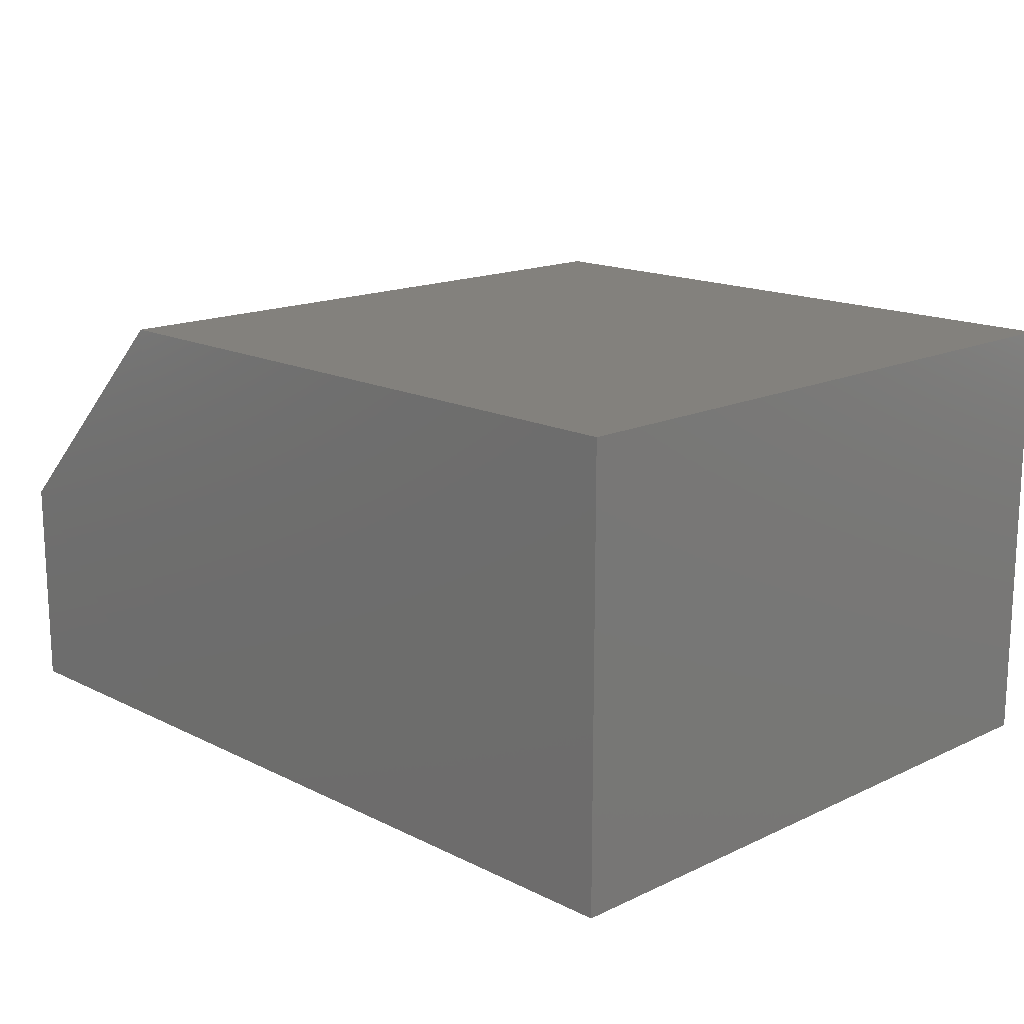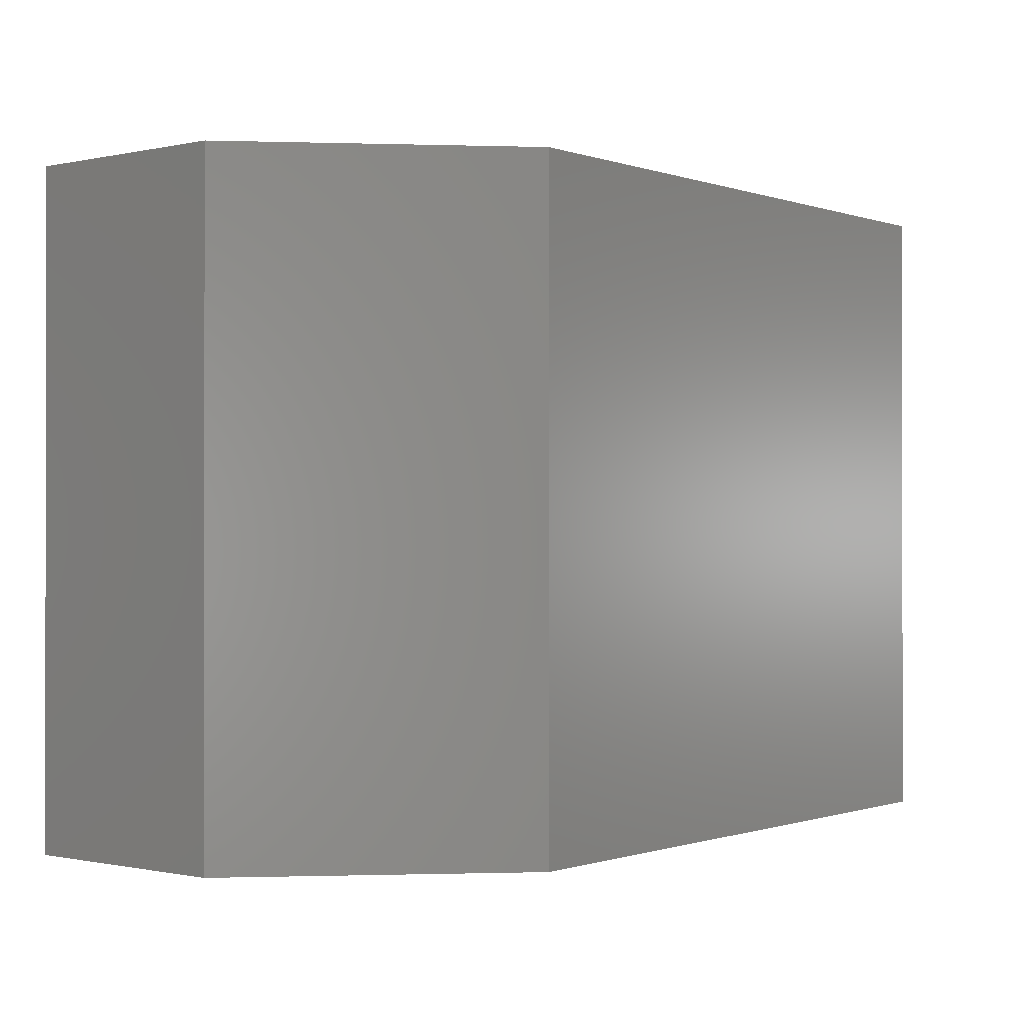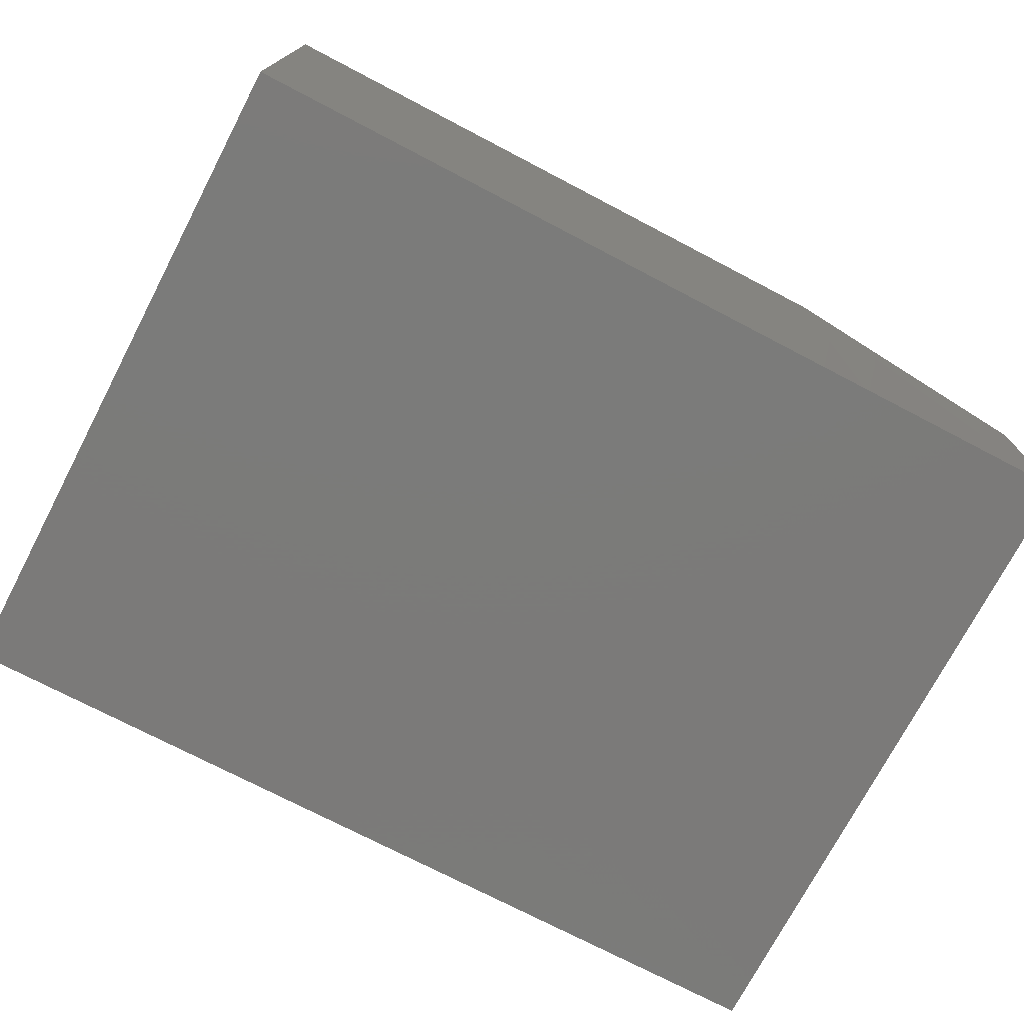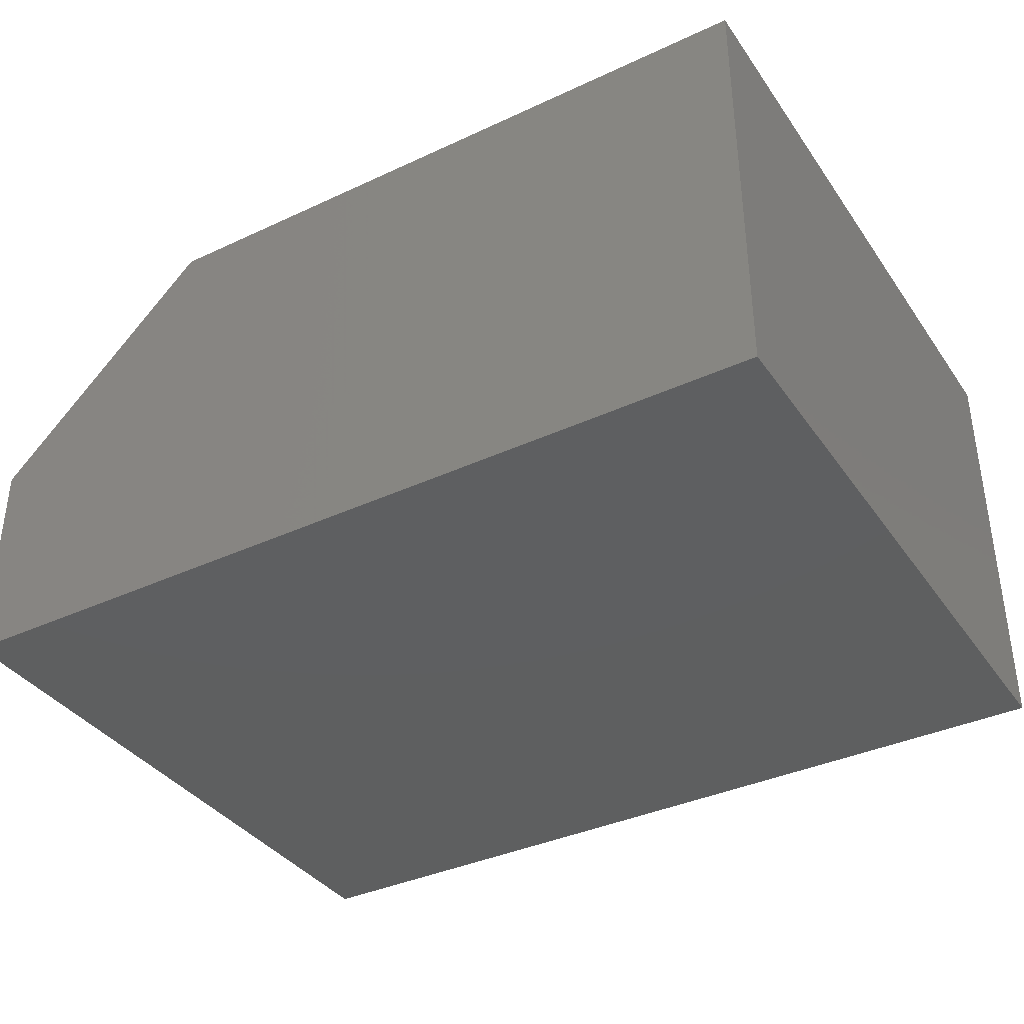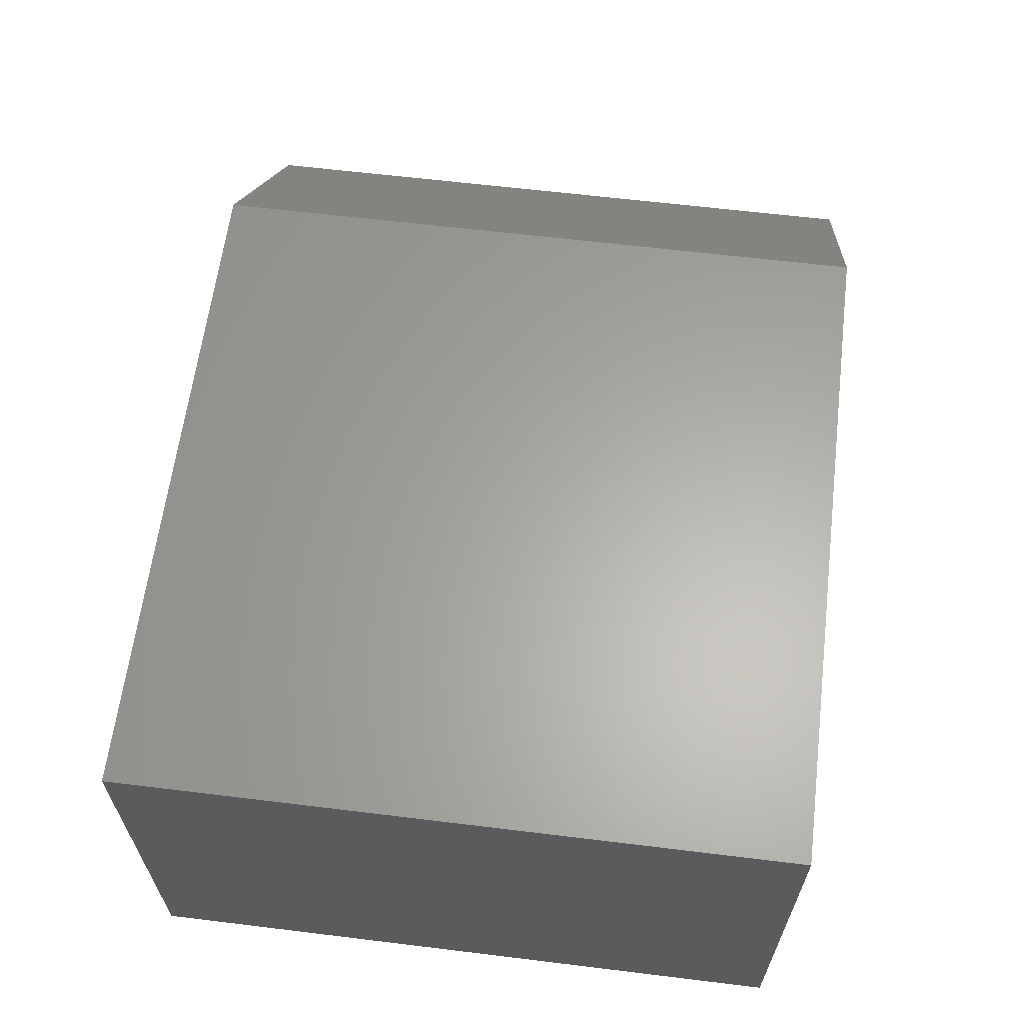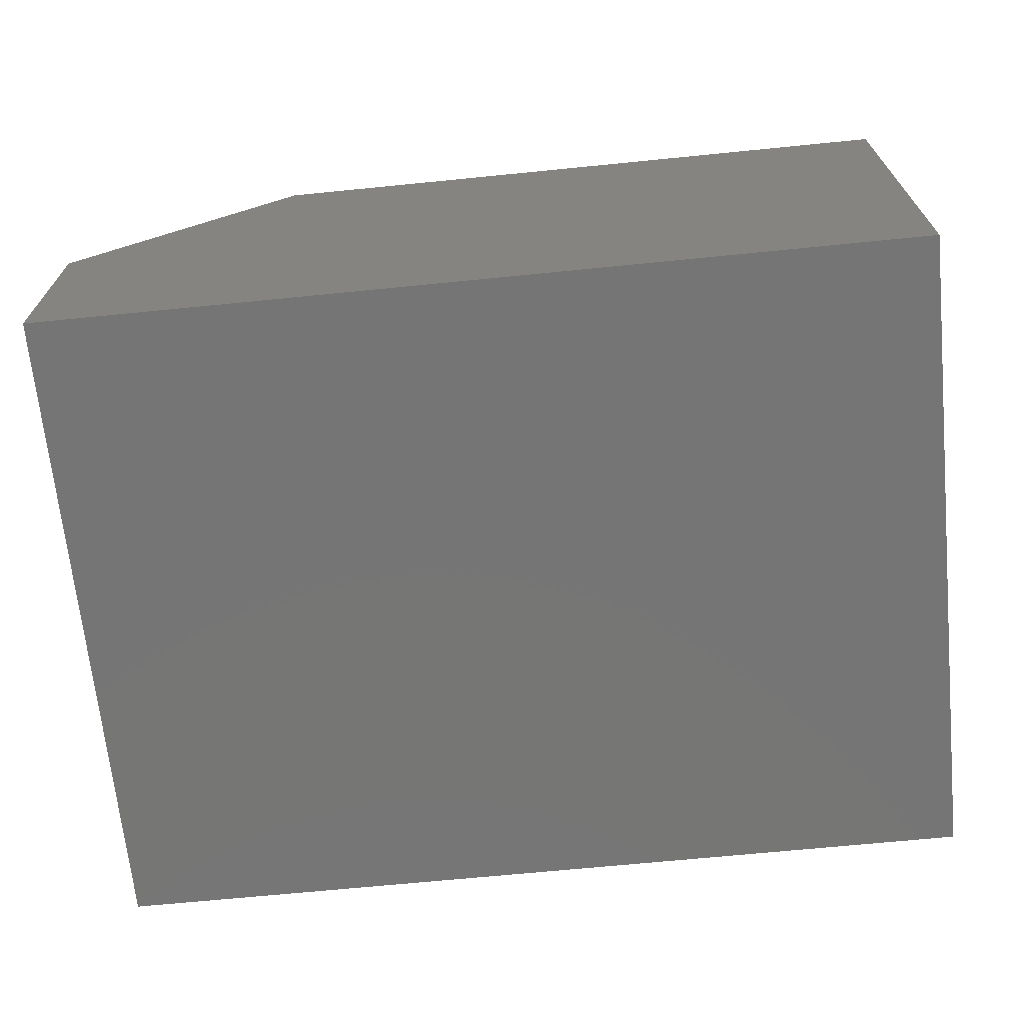
<metadata>
{"format":"stl","ext":"stl","renderer":"f3d","projection":"perspective","resolution":1024,"background":"white","views":[{"elev":15.9,"azim":45.8,"up":"+Z"},{"elev":-0.5,"azim":-51.2,"up":"+Y"},{"elev":-73.9,"azim":152.4,"up":"+Z"},{"elev":-37.2,"azim":30.8,"up":"+Z"},{"elev":62.6,"azim":97.1,"up":"+Z"},{"elev":-68.0,"azim":5.7,"up":"+Z"}]}
</metadata>
<code>
# stl→obj: 6 verts, 20 faces
v 36.44 3.418 3.647
v 36.44 3.421 3.647
v 36.44 3.418 3.648
v 36.44 3.421 3.648
v 36.44 3.421 3.649
v 36.44 3.418 3.649
f 1 2 3
f 2 3 4
f 2 1 2
f 1 2 1
f 2 2 5
f 2 5 4
f 1 3 1
f 3 1 6
f 5 4 6
f 4 6 3
f 2 1 2
f 1 2 1
f 6 5 6
f 5 6 5
f 5 2 5
f 2 5 2
f 6 6 1
f 6 1 1
f 2 1 5
f 1 5 6

</code>
